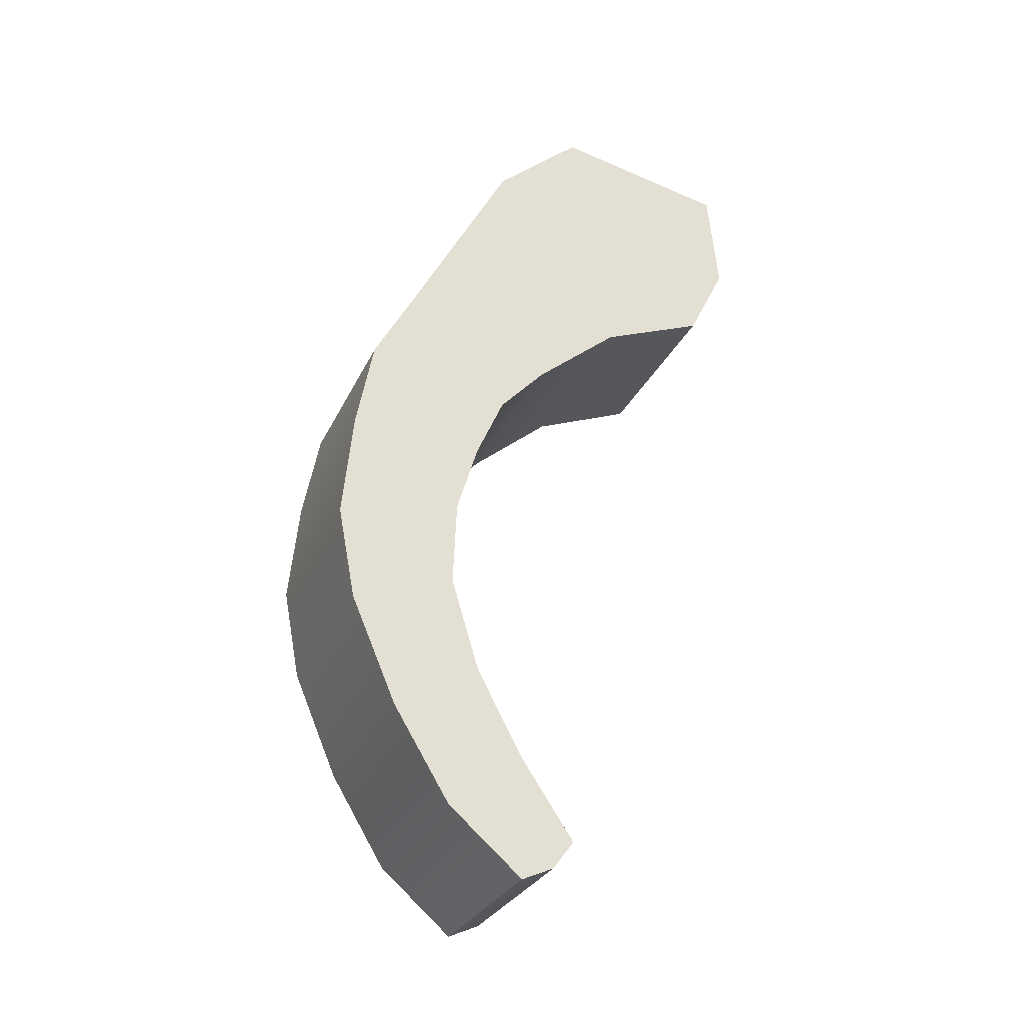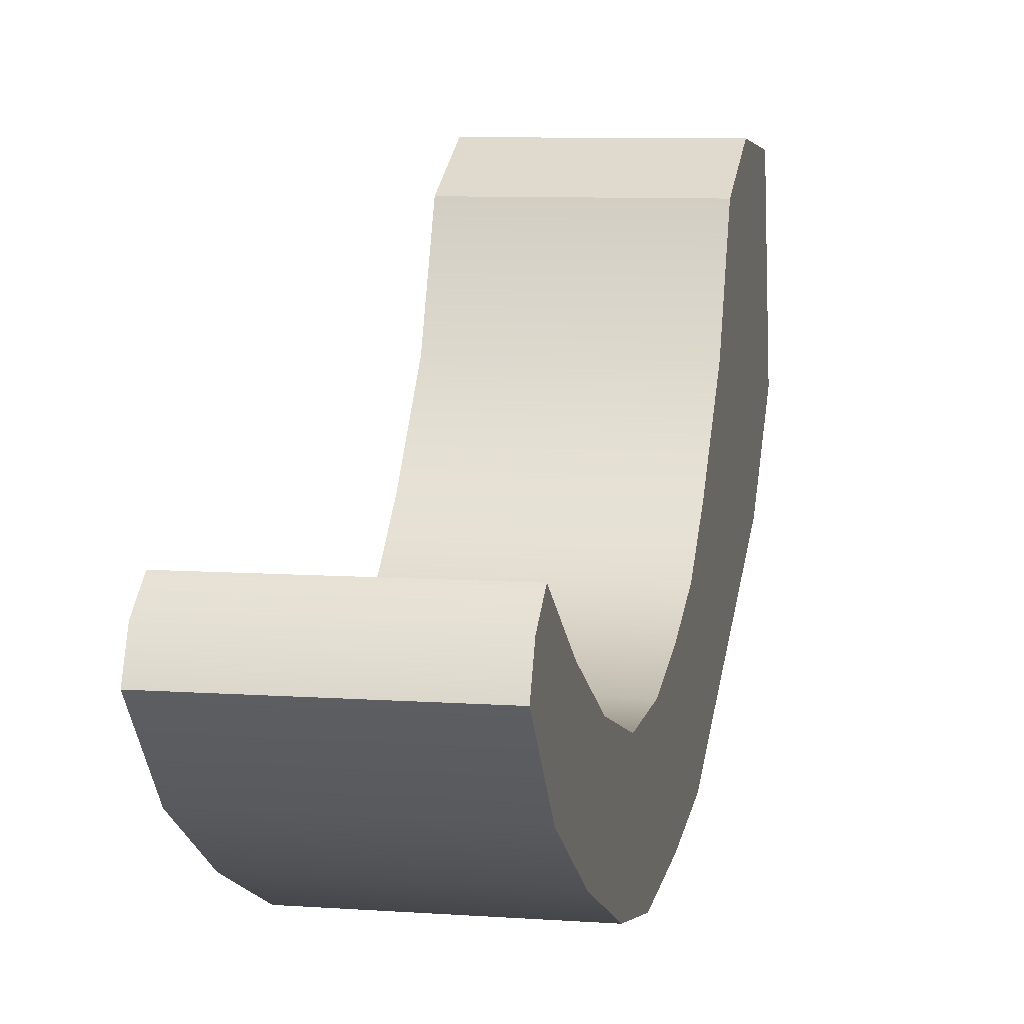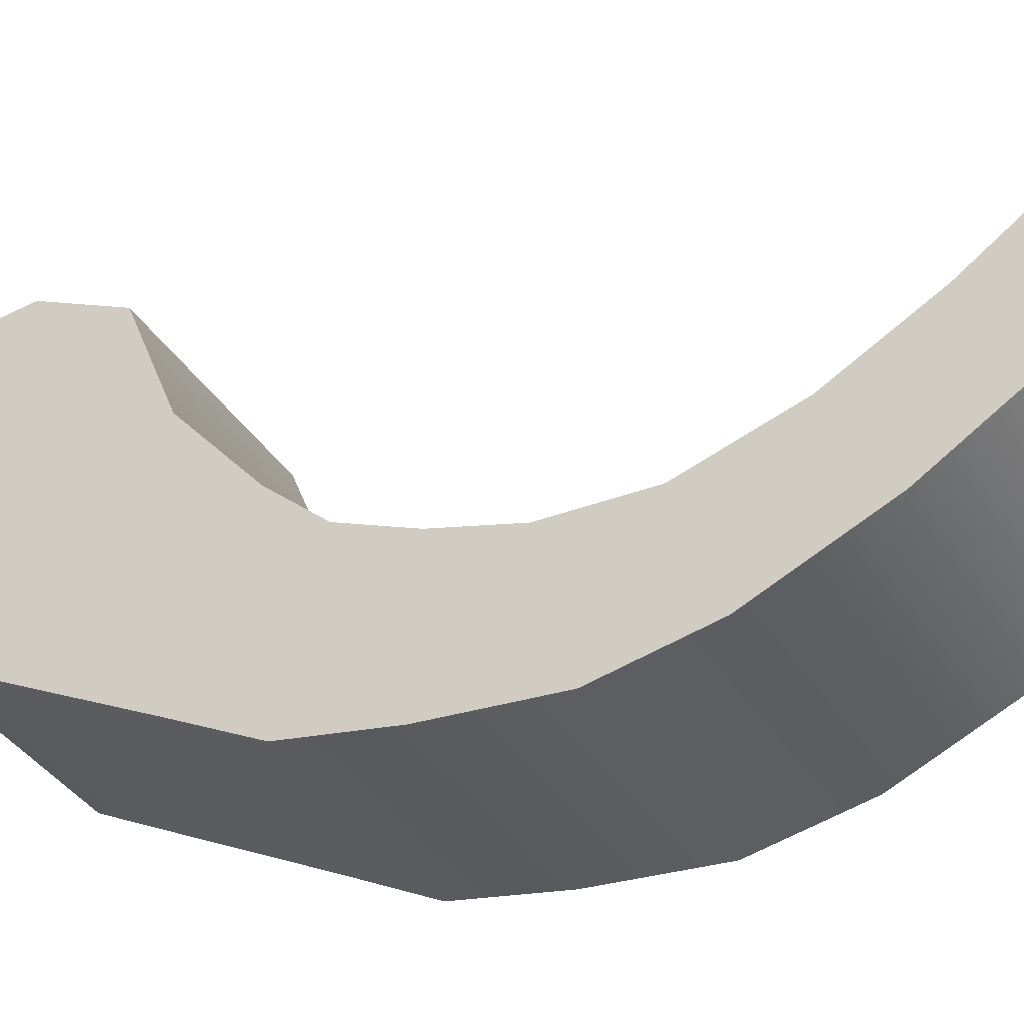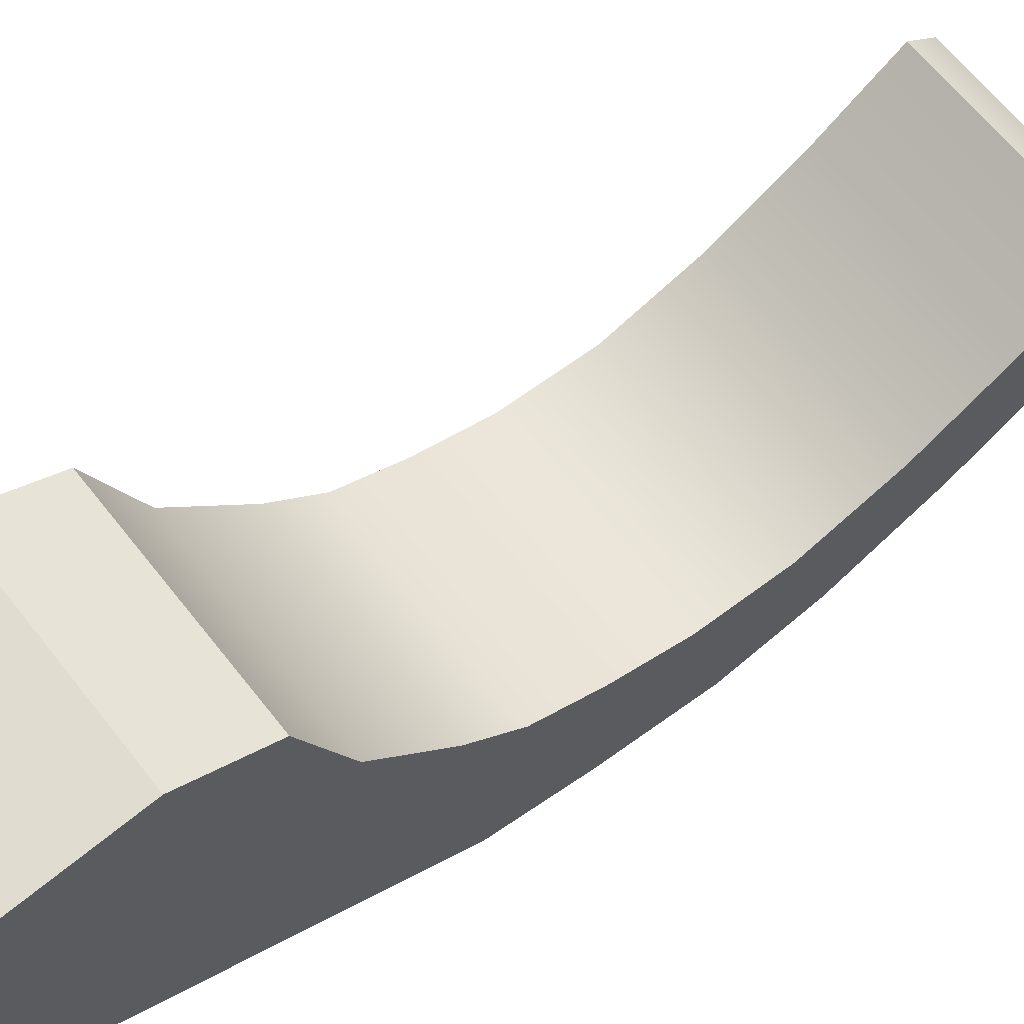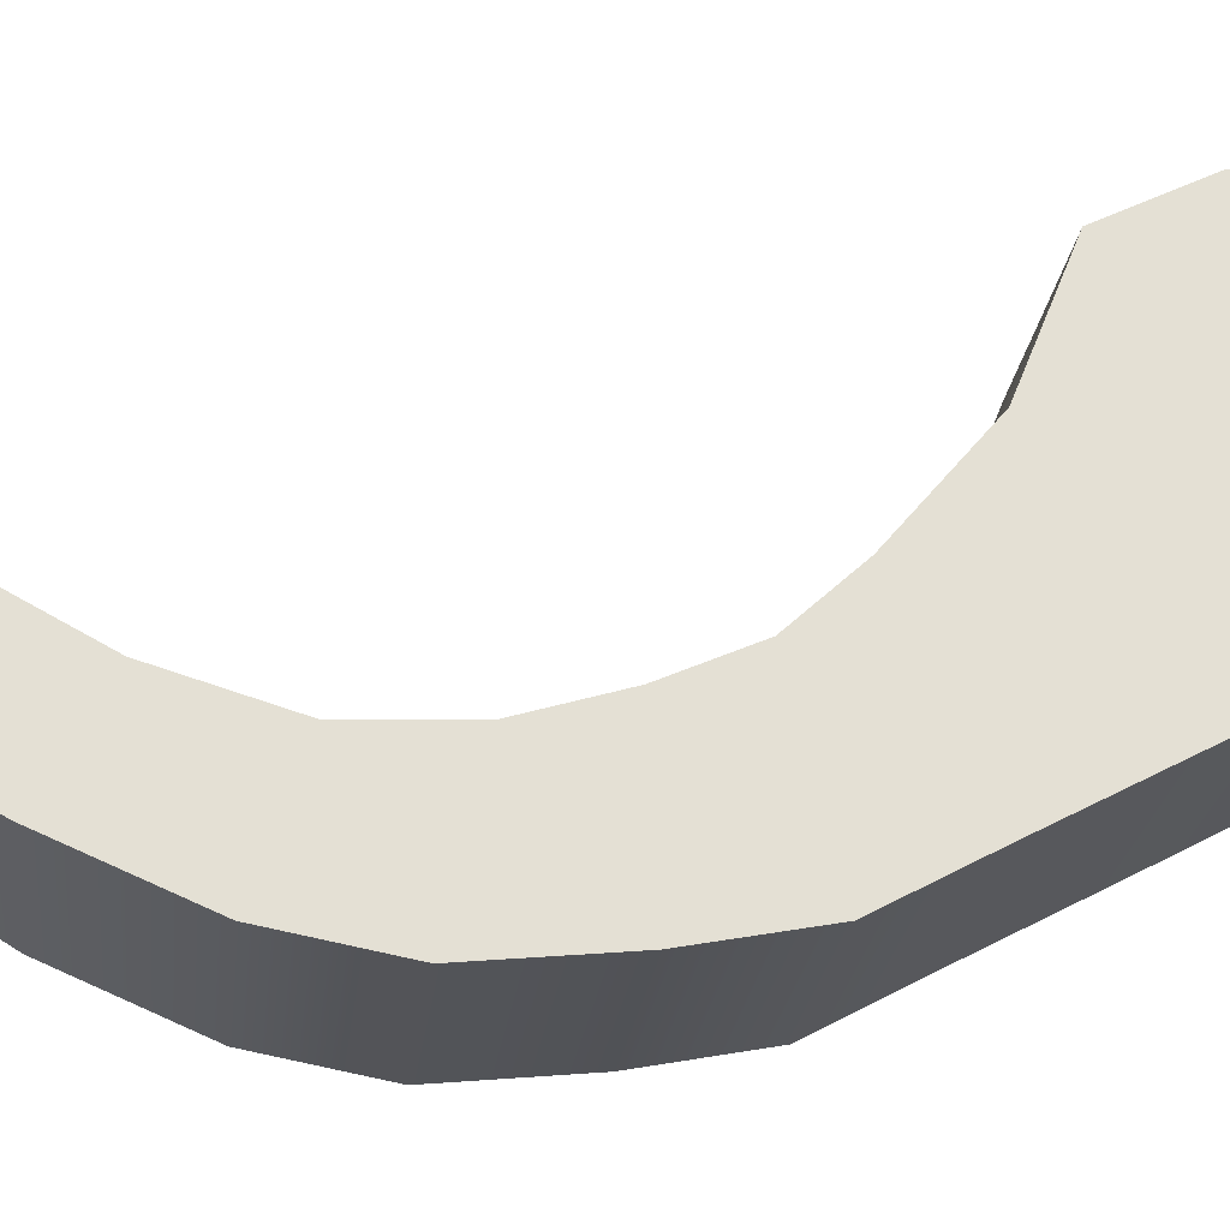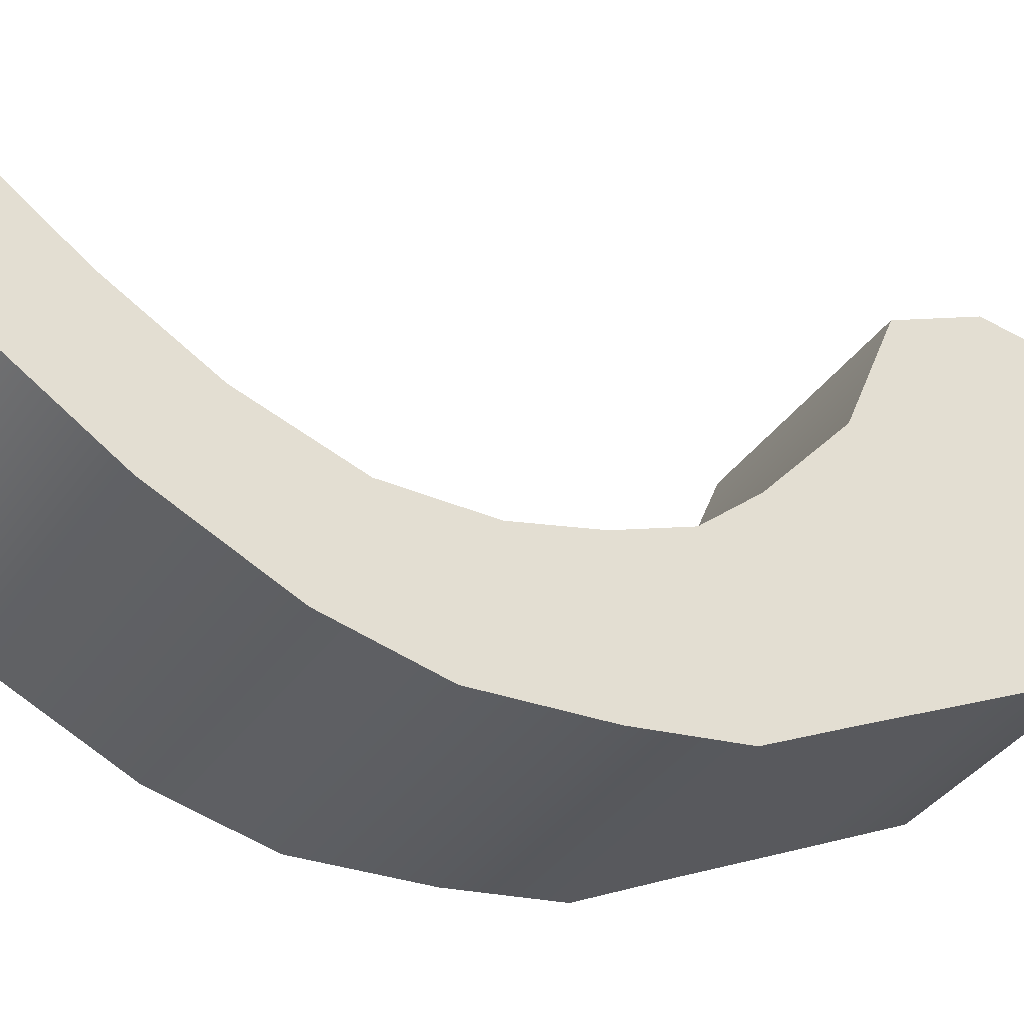
<metadata>
{"format":"obj","ext":"obj","renderer":"f3d","projection":"perspective","resolution":1024,"background":"white","views":[{"elev":-29.2,"azim":68.6,"up":"+Z"},{"elev":7.8,"azim":-168.3,"up":"+Y"},{"elev":-37.3,"azim":118.6,"up":"+Y"},{"elev":64.2,"azim":52.0,"up":"+Y"},{"elev":-23.0,"azim":-96.2,"up":"+Y"},{"elev":-37.6,"azim":-121.2,"up":"+Y"}]}
</metadata>
<code>
o model_5
v 0.02659 -1.729 0.09694
v 0.02659 -1.734 0.07285
v 0.02659 -1.718 0.1173
v 0.02659 -1.732 0.02097
v 0.02659 -1.705 0.03024
v 0.02659 -1.704 0.05247
v 0.02659 -1.699 0.071
v 0.02659 -1.691 0.08768
v 0.02659 -1.679 0.1006
v 0.02659 -1.657 0.1192
v 0.02659 -1.623 0.1785
v 0.02659 -1.63 0.1303
v 0.02659 -1.62 0.1507
v 0.02659 -1.736 0.04506
v 0.02659 -1.668 0.1877
v 0.02659 -1.691 0.1673
v 0.02659 -1.704 0.1433
v 0.02659 -1.698 0.006152
v 0.02659 -1.678 -0.04387
v 0.02659 -1.686 -0.01608
v 0.02659 -1.672 -0.03646
v 0.02659 -1.686 -0.04758
v 0.02659 -1.705 -0.0309
v 0.02659 -1.72 -0.006818
v -0.02659 -1.704 0.1433
v -0.02659 -1.718 0.1173
v -0.02659 -1.691 0.1673
v -0.02659 -1.623 0.1785
v -0.02659 -1.668 0.1877
v -0.02659 -1.62 0.1507
v -0.02659 -1.63 0.1303
v -0.02659 -1.657 0.1192
v -0.02659 -1.679 0.1006
v -0.02659 -1.691 0.08768
v -0.02659 -1.699 0.071
v -0.02659 -1.704 0.05247
v -0.02659 -1.705 0.03024
v -0.02659 -1.732 0.02097
v -0.02659 -1.698 0.006152
v -0.02659 -1.678 -0.04387
v -0.02659 -1.686 -0.01608
v -0.02659 -1.672 -0.03646
v -0.02659 -1.686 -0.04758
v -0.02659 -1.705 -0.0309
v -0.02659 -1.72 -0.006818
v -0.02659 -1.736 0.04506
v -0.02659 -1.734 0.07285
v -0.02659 -1.729 0.09694
v -0.02659 -1.623 0.1785
v -0.02659 -1.668 0.1877
v 0.02659 -1.623 0.1785
v 0.02659 -1.668 0.1877
v 0.02659 -1.62 0.1507
v -0.02659 -1.62 0.1507
v 0.02659 -1.623 0.1785
v -0.02659 -1.623 0.1785
v 0.02659 -1.63 0.1303
v -0.02659 -1.63 0.1303
v 0.02659 -1.62 0.1507
v -0.02659 -1.62 0.1507
v -0.02659 -1.63 0.1303
v 0.02659 -1.63 0.1303
v -0.02659 -1.657 0.1192
v 0.02659 -1.657 0.1192
v -0.02659 -1.679 0.1006
v 0.02659 -1.679 0.1006
v -0.02659 -1.691 0.08768
v 0.02659 -1.691 0.08768
v -0.02659 -1.699 0.071
v 0.02659 -1.699 0.071
v -0.02659 -1.704 0.05247
v 0.02659 -1.704 0.05247
v -0.02659 -1.705 0.03024
v 0.02659 -1.705 0.03024
v -0.02659 -1.698 0.006152
v 0.02659 -1.698 0.006152
v -0.02659 -1.686 -0.01608
v 0.02659 -1.686 -0.01608
v -0.02659 -1.672 -0.03646
v 0.02659 -1.672 -0.03646
v -0.02659 -1.672 -0.03646
v 0.02659 -1.672 -0.03646
v -0.02659 -1.678 -0.04387
v 0.02659 -1.678 -0.04387
v -0.02659 -1.686 -0.04758
v 0.02659 -1.686 -0.04758
v -0.02659 -1.686 -0.04758
v 0.02659 -1.686 -0.04758
v -0.02659 -1.705 -0.0309
v 0.02659 -1.705 -0.0309
v -0.02659 -1.72 -0.006818
v 0.02659 -1.72 -0.006818
v -0.02659 -1.732 0.02097
v 0.02659 -1.732 0.02097
v -0.02659 -1.736 0.04506
v 0.02659 -1.736 0.04506
v -0.02659 -1.734 0.07285
v 0.02659 -1.734 0.07285
v -0.02659 -1.729 0.09694
v 0.02659 -1.729 0.09694
v -0.02659 -1.718 0.1173
v 0.02659 -1.718 0.1173
v -0.02659 -1.704 0.1433
v 0.02659 -1.704 0.1433
v -0.02659 -1.691 0.1673
v 0.02659 -1.691 0.1673
v -0.02659 -1.668 0.1877
v 0.02659 -1.668 0.1877
f 1 2 3
f 2 4 3
f 3 4 3
f 4 5 3
f 3 5 3
f 5 6 3
f 3 6 3
f 6 7 3
f 3 7 3
f 7 8 3
f 3 8 3
f 8 9 3
f 3 9 3
f 9 10 3
f 3 10 11
f 10 12 11
f 11 12 13
f 12 13 13
f 13 13 2
f 13 2 2
f 2 2 4
f 2 14 4
f 4 14 14
f 14 15 14
f 14 15 15
f 15 16 15
f 15 16 11
f 16 16 11
f 11 16 3
f 16 17 3
f 3 17 17
f 17 5 17
f 17 5 5
f 5 4 5
f 5 4 18
f 4 19 18
f 18 19 20
f 19 21 20
f 20 21 21
f 21 22 21
f 21 22 22
f 22 19 22
f 22 19 23
f 19 4 23
f 23 4 24
f 4 24 24
f 24 24 25
f 24 25 25
f 25 25 26
f 25 27 26
f 26 27 28
f 27 29 28
f 28 29 29
f 29 30 29
f 29 30 30
f 30 31 30
f 30 31 28
f 31 32 28
f 28 32 26
f 32 33 26
f 26 33 26
f 33 34 26
f 26 34 26
f 34 35 26
f 26 35 26
f 35 36 26
f 26 36 26
f 36 37 26
f 26 37 38
f 37 39 38
f 38 39 40
f 39 41 40
f 40 41 42
f 41 42 42
f 42 42 43
f 42 43 43
f 43 43 40
f 43 44 40
f 40 44 38
f 44 45 38
f 38 45 45
f 45 46 45
f 45 46 46
f 46 47 46
f 46 47 38
f 47 47 38
f 38 47 26
f 47 48 26
f 26 48 48
f 48 49 48
f 48 49 49
f 49 50 49
f 49 50 51
f 50 52 51
f 51 52 52
f 52 53 52
f 52 53 53
f 53 54 53
f 53 54 55
f 54 56 55
f 55 56 56
f 56 57 56
f 56 57 57
f 57 58 57
f 57 58 59
f 58 60 59
f 59 60 60
f 60 61 60
f 60 61 61
f 61 62 61
f 61 62 63
f 62 64 63
f 63 64 65
f 64 66 65
f 65 66 67
f 66 68 67
f 67 68 69
f 68 70 69
f 69 70 71
f 70 72 71
f 71 72 73
f 72 74 73
f 73 74 75
f 74 76 75
f 75 76 77
f 76 78 77
f 77 78 79
f 78 80 79
f 79 80 80
f 80 81 80
f 80 81 81
f 81 82 81
f 81 82 83
f 82 84 83
f 83 84 85
f 84 86 85
f 85 86 86
f 86 87 86
f 86 87 87
f 87 88 87
f 87 88 89
f 88 90 89
f 89 90 91
f 90 92 91
f 91 92 93
f 92 94 93
f 93 94 95
f 94 96 95
f 95 96 97
f 96 98 97
f 97 98 99
f 98 100 99
f 99 100 101
f 100 102 101
f 101 102 103
f 102 104 103
f 103 104 105
f 104 106 105
f 105 106 107
f 106 108 107

</code>
